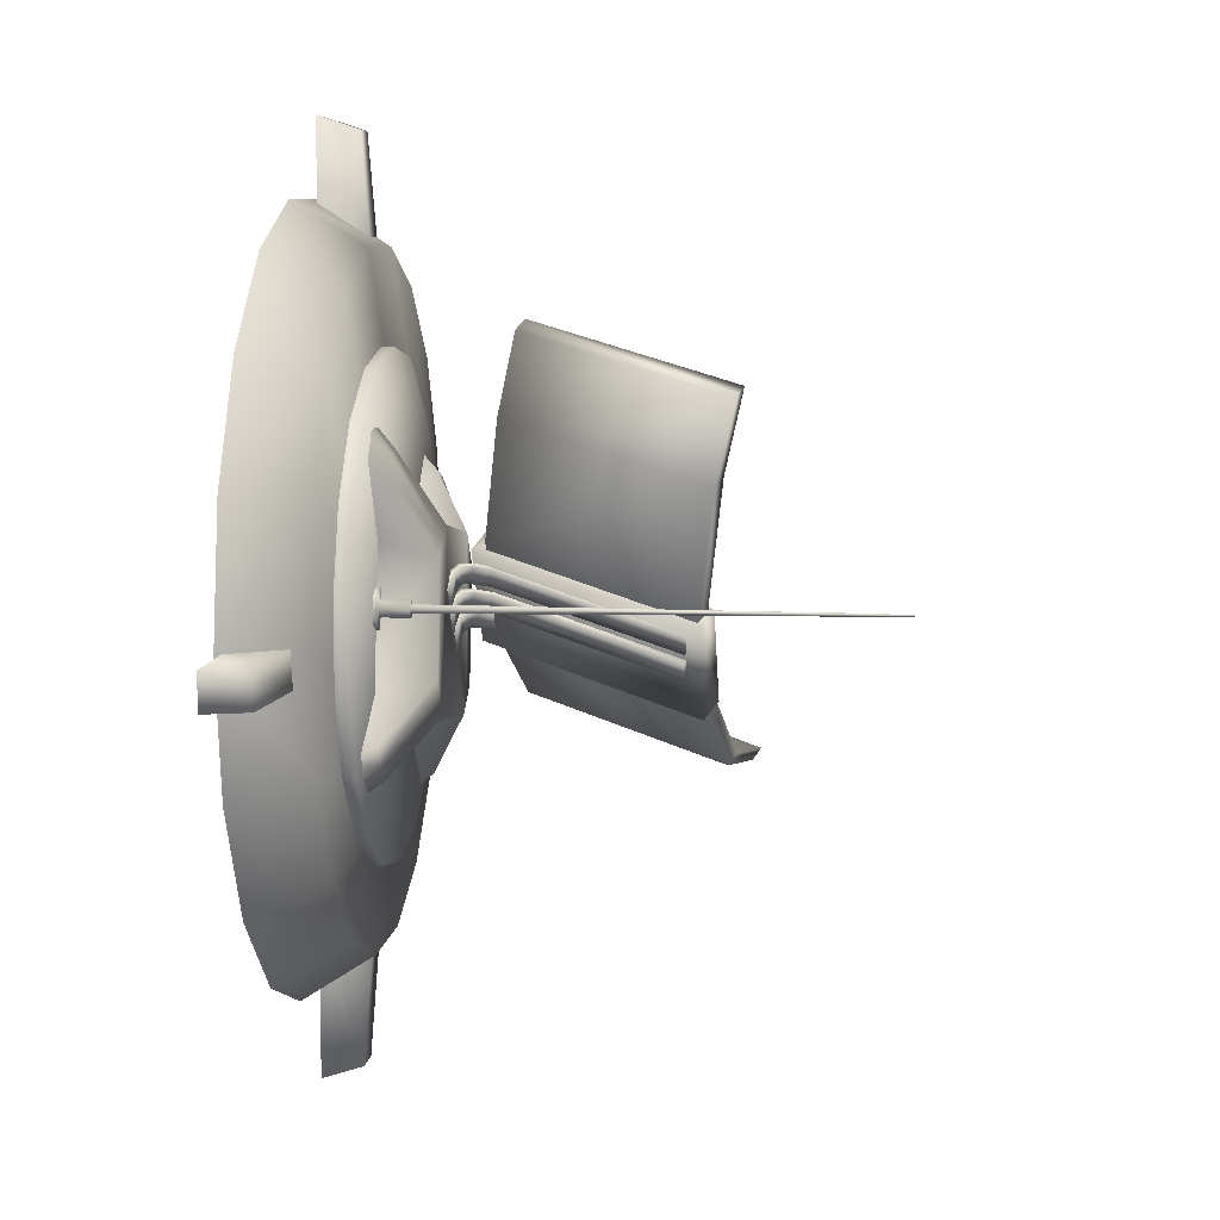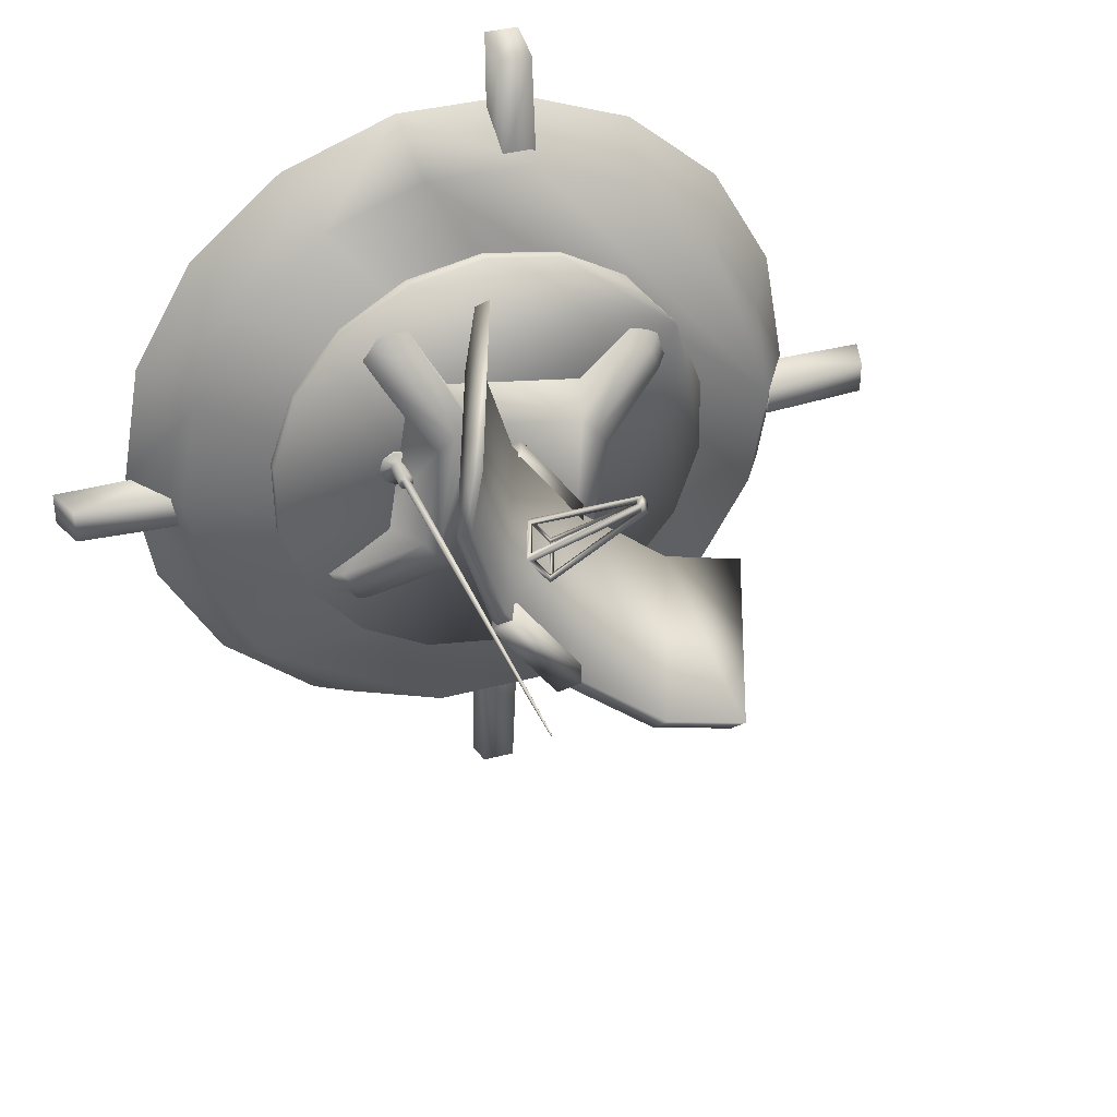
<metadata>
{"format":"obj","ext":"obj","renderer":"f3d","projection":"perspective","resolution":1024,"background":"white","views":[{"elev":7.5,"azim":96.1,"up":"+Z"},{"elev":35.0,"azim":160.1,"up":"+Z"}]}
</metadata>
<code>
o Spying_turret.obj
g default
v -0.5975 0.1388 -0.1131
v -0.5975 0.1958 -0.1131
v -0.5943 0.1388 0.093
v -0.5943 0.1958 0.093
v -0.5862 0.5207 -0.2645
v -0.5542 0.5023 -0.2877
v -0.5357 0.138 0.2334
v -0.5301 0.1388 -0.3078
v -0.5301 0.1958 -0.3078
v -0.5207 0.1388 0.2855
v -0.5207 0.1958 0.2855
v -0.5156 0.138 0.3097
v -0.459 0.2318 0.1828
v -0.4439 0.138 0.3494
v -0.4385 0.1337 -0.4504
v -0.4381 0.2318 0.2443
v -0.4081 0.1337 -0.529
v -0.4001 0.1388 -0.4678
v -0.4001 0.1958 -0.4678
v -0.3996 1.009 -0.3996
v -0.3938 0.4682 -0.2443
v -0.3914 0.2281 -0.3981
v -0.3858 0.1388 0.4413
v -0.3858 0.1958 0.4413
v -0.3676 0.9903 -0.4228
v -0.3632 0.1397 0.07645
v -0.3618 0.4498 -0.2675
v -0.3588 0.2318 0.2675
v -0.3464 0.2281 -0.431
v -0.315 0.1337 -0.532
v -0.3057 0.1397 -0.2827
v -0.2981 0.2281 -0.4597
v -0.2823 0.3264 0.04456
v -0.2714 0.1397 0.1925
v -0.2499 0.3264 0.08992
v -0.2388 0.3264 -0.2271
v -0.2232 0.1388 -0.5736
v -0.2232 0.1958 -0.5736
v -0.2182 0.771 0.1576
v -0.2129 0.3264 0.1323
v -0.2073 0.7761 0.1454
v -0.2072 0.9622 -0.3794
v -0.2066 0.8032 0.1491
v -0.2057 0.1388 0.5415
v -0.2057 0.1958 0.5415
v -0.2051 0.774 0.1571
v -0.2036 0.7625 0.1612
v -0.2031 0.7878 0.1423
v -0.2014 0.771 0.1806
v -0.2004 0.7625 0.1656
v -0.1982 0.793 0.152
v -0.1982 0.7755 0.1553
v -0.1976 0.7739 0.1568
v -0.1969 0.774 0.1683
v -0.1944 0.7739 0.1612
v -0.194 0.7871 0.1522
v -0.1938 0.3264 -0.2601
v -0.1931 0.7755 0.1622
v -0.1923 0.7885 0.153
v -0.19 0.793 0.1632
v -0.1898 0.8032 0.1722
v -0.1894 0.8016 0.1509
v -0.1891 0.7885 0.1573
v -0.1889 0.7871 0.1591
v -0.1875 0.4015 -0.07424
v -0.1864 0.7761 0.1739
v -0.1862 0.8016 0.1552
v -0.1822 0.1397 -0.3642
v -0.1822 0.7878 0.1708
v -0.1752 0.9438 -0.4025
v -0.1686 0.4522 -0.08789
v -0.1582 0.4349 -0.09546
v -0.1534 0.4305 -0.0667
v -0.1454 0.3264 -0.2888
v -0.1359 0.3734 -0.1116
v -0.1214 0.4076 -0.08987
v -0.1107 0.3741 -0.07022
v -0.1106 0.3399 -0.07027
v -0.1029 0.4179 -0.07588
v -0.1013 0.3459 -0.07703
v -0.1002 0.3727 -0.07779
v -0.09629 0.3221 -0.0858
v -0.09291 0.4138 -0.08309
v -0.09249 0.3342 -0.08855
v -0.07918 0.3741 -0.02669
v -0.07911 0.3399 -0.02674
v -0.07136 0.4179 -0.03236
v -0.06933 0.3447 -0.03382
v -0.06873 0.3727 -0.03426
v -0.06478 0.3221 -0.04227
v -0.0614 0.4138 -0.03957
v -0.06033 0.3339 -0.0455
v -0.05571 0.3741 -0.02087
v -0.05564 0.3399 -0.02092
v -0.04789 0.4179 -0.02653
v -0.0463 0.3459 -0.02768
v -0.046 0.3156 -0.1222
v -0.04525 0.3727 -0.02844
v -0.04489 0.3285 -0.123
v -0.04131 0.3221 -0.03645
v -0.03793 0.4138 -0.03374
v -0.03751 0.3342 -0.0392
v -0.03015 0.6163 -0.02769
v -0.02637 0.6026 -0.01192
v -0.02503 0.5974 -0.03061
v -0.0242 0.3741 0.02265
v -0.02413 0.3399 0.02261
v -0.02249 0.6078 -0.02236
v -0.02104 0.6156 -0.01775
v -0.02086 0.1388 -0.6126
v -0.02086 0.1958 -0.6126
v -0.02047 0.4015 0.1565
v -0.02041 0.6139 -0.01627
v -0.01637 0.4179 0.01699
v -0.01494 0.3771 0.04346
v -0.01487 0.3429 0.04341
v -0.01449 0.3156 -0.07868
v -0.01435 0.3447 0.01553
v -0.01374 0.3727 0.01509
v -0.01338 0.3285 -0.07948
v -0.009801 0.3221 0.007075
v -0.007114 0.421 0.0378
v -0.006417 0.4138 0.009781
v -0.005863 0.8831 -0.2057
v -0.005525 0.3489 0.03665
v -0.005343 0.3339 0.003848
v -0.004481 0.3757 0.03589
v -0.002179 0.1388 0.5741
v -0.002179 0.1958 0.5741
v -0.001622 0.4522 0.1428
v -0.0005397 0.3251 0.02788
v 0.002846 0.4168 0.03059
v 0.003262 0.3373 0.02513
v 0.004185 0.711 -0.05276
v 0.008842 0.4349 0.1352
v 0.008982 0.3156 -0.07286
v 0.01009 0.3285 -0.07366
v 0.01158 0.8843 -0.2184
v 0.0133 0.7103 -0.04282
v 0.01362 0.4305 0.164
v 0.01397 0.9347 -0.2201
v 0.01502 0.7117 -0.04215
v 0.0161 0.7143 -0.05054
v 0.01657 0.3771 0.08699
v 0.01664 0.3429 0.08694
v 0.01788 0.7247 -0.04424
v 0.01846 0.6026 0.04948
v 0.01907 0.7191 -0.06281
v 0.0244 0.421 0.08132
v 0.02442 0.6139 0.04513
v 0.02564 0.6156 0.04617
v 0.02642 0.3477 0.07986
v 0.02703 0.3757 0.07942
v 0.02959 0.6078 0.04895
v 0.03097 0.3251 0.07141
v 0.03113 0.3734 0.1191
v 0.03233 0.6163 0.05787
v 0.03319 0.9245 -0.2018
v 0.03435 0.4168 0.07411
v 0.03543 0.3369 0.06818
v 0.03667 0.5974 0.05388
v 0.04049 0.3156 -0.02933
v 0.0416 0.3285 -0.03013
v 0.04563 0.4076 0.1408
v 0.04975 0.3186 -0.008528
v 0.05086 0.3315 -0.00933
v 0.05986 0.7117 0.01925
v 0.05997 0.7103 0.0211
v 0.06272 0.7247 0.01716
v 0.06453 0.904 -0.2567
v 0.06521 0.9016 -0.225
v 0.06667 0.711 0.0328
v 0.06818 0.7143 0.02077
v 0.06858 0.8718 -0.2
v 0.07811 0.8663 -0.2069
v 0.08077 0.7191 0.02168
v 0.08126 0.3186 0.035
v 0.08237 0.3315 0.0342
v 0.08316 0.3264 0.1797
v 0.09183 0.507 0.641
v 0.1001 0.8718 -0.1565
v 0.1073 0.4682 0.4478
v 0.1096 0.8663 -0.1634
v 0.1199 0.1397 0.2551
v 0.1236 0.8718 -0.1507
v 0.1238 0.4886 0.6178
v 0.1315 0.3264 0.151
v 0.1331 0.8663 -0.1575
v 0.1393 0.4498 0.4247
v 0.1506 0.3264 -0.2414
v 0.1551 0.8718 -0.1071
v 0.1611 0.8831 0.02498
v 0.1643 0.8748 -0.08632
v 0.1646 0.8663 -0.114
v 0.1739 0.8693 -0.09322
v 0.1765 0.3264 0.118
v 0.1786 0.8843 0.01235
v 0.1796 0.2318 0.3537
v 0.181 0.9347 0.01062
v 0.1826 0.1388 -0.58
v 0.1826 0.1958 -0.58
v 0.1876 0.3264 -0.199
v 0.1958 0.8748 -0.04279
v 0.2002 0.1388 0.5352
v 0.2002 0.1958 0.5352
v 0.2002 0.9245 0.02892
v 0.2026 0.1848 -0.004072
v 0.2026 0.2048 -0.004072
v 0.2031 0.1848 0.02924
v 0.2031 0.2048 0.02924
v 0.2054 0.8693 -0.04969
v 0.2091 0.1397 -0.3015
v 0.2201 0.3264 -0.1537
v 0.2236 0.1848 -0.02993
v 0.2236 0.2048 -0.02993
v 0.2249 0.1848 0.05442
v 0.2249 0.2048 0.05442
v 0.2292 0.2048 0.00515
v 0.2292 0.2738 0.00515
v 0.2294 0.2048 0.01918
v 0.2294 0.2738 0.01918
v 0.2315 0.904 -0.02598
v 0.2322 0.9016 0.005751
v 0.2381 0.2048 -0.005744
v 0.2381 0.2738 -0.005744
v 0.2386 0.2048 0.02979
v 0.2386 0.2738 0.02979
v 0.2388 0.2738 0.00847
v 0.2389 0.2738 0.01556
v 0.2433 0.2738 0.002963
v 0.2434 0.1397 0.1736
v 0.2436 0.2738 0.02093
v 0.2443 1.099 0.01033
v 0.2443 1.099 0.01357
v 0.2444 1.191 0.0104
v 0.2445 1.191 0.0135
v 0.2455 1.282 0.01078
v 0.2456 1.282 0.01308
v 0.2462 0.1397 0.4881
v 0.2463 1.099 0.007825
v 0.2464 1.191 0.007987
v 0.2464 1.099 0.01601
v 0.2465 1.191 0.01584
v 0.2469 1.373 0.01126
v 0.247 1.373 0.01255
v 0.247 1.282 0.008998
v 0.2471 1.282 0.01481
v 0.2478 1.373 0.01026
v 0.2478 1.373 0.01353
v 0.249 1.373 0.01002
v 0.2491 1.373 0.01373
v 0.2493 1.282 0.008564
v 0.2494 1.282 0.01518
v 0.2494 1.191 0.007401
v 0.2495 1.099 0.007214
v 0.2496 1.191 0.01633
v 0.2496 1.099 0.01652
v 0.2501 1.373 0.01064
v 0.2502 1.373 0.01307
v 0.2503 0.2738 0.001621
v 0.2506 0.2738 0.02205
v 0.2506 1.373 0.01185
v 0.2513 1.282 0.009681
v 0.2513 1.282 0.014
v 0.2519 0.2048 -0.008398
v 0.2519 0.2738 -0.008398
v 0.2521 1.282 0.01183
v 0.2522 1.191 0.00891
v 0.2522 1.191 0.01474
v 0.2523 1.099 0.008786
v 0.2524 1.099 0.01486
v 0.2525 0.2048 0.03201
v 0.2525 0.2738 0.03201
v 0.2533 1.191 0.01181
v 0.2534 1.099 0.01181
v 0.2563 0.1848 -0.03623
v 0.2563 0.2048 -0.03623
v 0.2565 0.2738 0.005072
v 0.2567 0.2738 0.01841
v 0.2578 0.1848 0.05969
v 0.2578 0.2048 0.05969
v 0.259 0.2738 0.0117
v 0.2622 0.2318 0.3565
v 0.2641 0.2738 -0.001572
v 0.2641 0.2048 -0.001572
v 0.2645 0.2048 0.0248
v 0.2645 0.2738 0.0248
v 0.2691 0.2048 0.01154
v 0.2691 0.2738 0.01154
v 0.2784 1.005 0.5059
v 0.2854 0.1848 -0.02003
v 0.2854 0.2048 -0.02003
v 0.2864 0.1848 0.04258
v 0.2864 0.2048 0.04258
v 0.2938 0.9622 0.3128
v 0.2973 0.1848 0.0111
v 0.2973 0.2048 0.0111
v 0.3009 0.1397 -0.1855
v 0.3012 0.2318 0.3045
v 0.3104 0.9862 0.4827
v 0.3259 0.9438 0.2896
v 0.3266 0.1397 0.4729
v 0.349 0.2281 -0.3561
v 0.3627 0.1388 -0.4798
v 0.3627 0.1958 -0.4798
v 0.3696 0.1397 0.4066
v 0.377 0.1388 0.4293
v 0.377 0.1958 0.4293
v 0.3859 0.2281 -0.3137
v 0.4074 0.1397 -0.4163
v 0.4184 0.2281 -0.2684
v 0.4949 0.1397 -0.3844
v 0.4977 0.1388 -0.324
v 0.4977 0.1958 -0.324
v 0.4992 0.1397 -0.3003
v 0.507 0.1388 0.2694
v 0.507 0.1958 0.2694
v 0.5712 0.1388 -0.1315
v 0.5712 0.1958 -0.1315
v 0.5745 0.1388 0.0746
v 0.5745 0.1958 0.0746
f 319 321 320
f 318 319 320
f 314 319 318
f 313 314 318
f 305 314 313
f 304 305 313
f 201 305 304
f 200 201 304
f 111 201 200
f 110 111 200
f 38 111 110
f 38 110 37
f 19 38 37
f 19 37 18
f 9 19 18
f 9 18 8
f 2 9 8
f 2 8 1
f 4 2 1
f 4 1 3
f 11 4 3
f 11 3 10
f 24 11 10
f 24 10 23
f 45 24 23
f 45 23 44
f 129 45 44
f 129 44 128
f 205 129 128
f 204 205 128
f 308 205 204
f 307 308 204
f 317 308 307
f 316 317 307
f 321 317 316
f 320 321 316
f 3 1 10
f 1 8 10
f 8 18 10
f 18 37 10
f 37 110 10
f 110 200 10
f 200 304 10
f 304 313 10
f 313 318 10
f 318 320 10
f 320 316 10
f 10 316 307
f 10 307 204
f 10 204 128
f 23 10 44
f 44 10 128
f 2 4 11
f 9 2 11
f 19 9 11
f 38 19 11
f 111 38 11
f 201 111 11
f 305 201 11
f 314 305 11
f 319 314 11
f 321 319 11
f 317 321 11
f 317 11 308
f 308 11 205
f 205 11 129
f 11 45 129
f 11 24 45
f 213 196 298
f 196 231 298
f 283 198 239
f 302 283 239
f 310 309 312
f 303 309 310
f 309 311 315
f 309 315 312
f 306 283 302
f 299 283 306
f 299 306 231
f 196 299 231
f 187 283 299
f 196 187 299
f 187 198 283
f 187 179 198
f 239 198 184
f 198 179 184
f 212 303 310
f 190 303 212
f 303 202 309
f 190 202 303
f 309 213 311
f 202 213 309
f 315 311 298
f 311 213 298
f 26 36 31
f 33 36 26
f 68 190 212
f 74 190 68
f 16 12 14
f 28 16 14
f 29 30 17
f 29 32 30
f 29 17 15
f 22 29 15
f 16 7 12
f 16 13 7
f 13 33 26
f 13 26 7
f 16 35 13
f 35 33 13
f 40 35 28
f 35 16 28
f 34 28 14
f 40 28 34
f 32 74 68
f 32 68 30
f 57 32 29
f 57 74 32
f 36 29 22
f 36 57 29
f 31 22 15
f 36 22 31
f 40 34 184
f 179 40 184
f 196 213 202
f 187 196 202
f 36 33 57
f 33 35 57
f 35 40 57
f 40 179 57
f 179 187 202
f 190 179 202
f 179 74 57
f 190 74 179
f 76 223 164
f 171 223 76
f 206 158 73
f 206 73 140
f 140 73 76
f 140 76 164
f 300 290 180
f 300 180 186
f 158 206 171
f 171 206 223
f 20 25 5
f 5 25 6
f 300 186 189
f 301 300 189
f 301 189 164
f 223 301 164
f 25 70 27
f 6 25 27
f 70 171 76
f 27 70 76
f 290 295 182
f 180 290 182
f 295 206 140
f 182 295 140
f 20 5 21
f 42 20 21
f 42 21 73
f 158 42 73
f 186 180 182
f 186 182 189
f 189 182 140
f 189 140 164
f 21 6 27
f 5 6 21
f 73 27 76
f 21 27 73
f 25 20 42
f 25 42 70
f 70 42 158
f 70 158 171
f 295 300 301
f 290 300 295
f 206 301 223
f 295 301 206
f 170 222 75
f 75 222 156
f 112 65 75
f 112 75 156
f 141 199 222
f 170 141 222
f 222 197 135
f 222 135 156
f 138 170 72
f 72 170 75
f 135 130 112
f 135 112 156
f 130 71 65
f 130 65 112
f 71 72 65
f 65 72 75
f 141 138 124
f 141 170 138
f 199 124 192
f 199 141 124
f 197 199 192
f 222 199 197
f 61 43 39
f 61 39 49
f 147 104 161
f 104 105 161
f 49 50 147
f 49 147 161
f 39 47 50
f 49 39 50
f 104 39 105
f 47 39 104
f 176 172 157
f 176 157 161
f 176 69 172
f 61 69 176
f 66 69 49
f 69 61 49
f 66 49 157
f 157 49 161
f 146 169 176
f 148 146 176
f 43 146 148
f 43 62 146
f 62 61 67
f 43 61 62
f 67 61 169
f 169 61 176
f 134 148 103
f 103 148 105
f 39 41 103
f 39 103 105
f 48 41 39
f 43 48 39
f 48 43 134
f 43 148 134
f 51 60 46
f 46 60 54
f 108 113 154
f 113 150 154
f 150 55 154
f 55 54 154
f 53 54 55
f 46 54 53
f 46 53 108
f 53 113 108
f 151 168 154
f 168 173 154
f 60 173 168
f 64 60 168
f 60 64 54
f 64 58 54
f 54 58 151
f 54 151 154
f 143 173 167
f 142 143 167
f 51 143 142
f 59 51 142
f 51 59 63
f 60 51 63
f 60 63 167
f 173 60 167
f 143 139 109
f 143 109 108
f 109 52 108
f 52 46 108
f 52 56 46
f 56 51 46
f 51 56 139
f 143 51 139
f 150 113 104
f 150 104 147
f 50 55 150
f 50 150 147
f 53 55 47
f 47 55 50
f 53 47 113
f 113 47 104
f 172 168 151
f 157 172 151
f 69 64 168
f 172 69 168
f 64 69 58
f 69 66 58
f 58 66 151
f 66 157 151
f 169 142 167
f 169 146 142
f 146 59 142
f 62 59 146
f 59 67 63
f 62 67 59
f 63 169 167
f 63 67 169
f 139 103 109
f 139 134 103
f 41 52 109
f 103 41 109
f 41 56 52
f 48 56 41
f 48 134 139
f 56 48 139
f 195 211 132
f 132 211 159
f 127 159 153
f 132 159 127
f 125 153 152
f 127 153 125
f 133 125 160
f 125 152 160
f 166 160 178
f 133 160 166
f 211 149 159
f 211 203 149
f 159 144 153
f 159 149 144
f 153 144 152
f 152 144 145
f 152 145 160
f 160 145 155
f 178 160 177
f 160 155 177
f 166 178 165
f 165 178 177
f 133 166 165
f 131 133 165
f 116 125 133
f 116 133 131
f 115 127 125
f 115 125 116
f 115 132 127
f 122 132 115
f 122 195 132
f 193 195 122
f 195 193 211
f 193 203 211
f 296 294 293
f 297 294 296
f 292 297 296
f 291 292 296
f 277 292 291
f 276 277 291
f 215 277 214
f 214 277 276
f 208 215 214
f 208 214 207
f 210 208 207
f 210 207 209
f 217 210 209
f 217 209 216
f 281 217 280
f 217 216 280
f 294 281 280
f 293 294 280
f 259 249 251
f 259 245 249
f 244 245 259
f 262 244 259
f 258 244 262
f 258 248 244
f 250 248 258
f 297 288 286
f 294 297 286
f 292 285 288
f 297 292 288
f 292 265 285
f 292 277 265
f 215 224 265
f 277 215 265
f 224 208 218
f 215 208 224
f 218 210 220
f 208 210 218
f 226 220 217
f 220 210 217
f 226 281 272
f 281 226 217
f 294 286 272
f 281 294 272
f 289 287 286
f 288 289 286
f 284 289 288
f 285 284 288
f 266 284 265
f 265 284 285
f 225 266 224
f 224 266 265
f 219 225 224
f 219 224 218
f 221 219 218
f 221 218 220
f 227 221 220
f 227 220 226
f 273 227 226
f 273 226 272
f 287 273 272
f 286 287 272
f 282 279 287
f 289 282 287
f 289 278 282
f 284 278 289
f 284 260 278
f 284 266 260
f 260 266 230
f 266 225 230
f 230 219 228
f 225 219 230
f 228 219 229
f 219 221 229
f 232 229 227
f 229 221 227
f 261 232 273
f 232 227 273
f 279 261 287
f 287 261 273
f 275 269 271
f 274 269 275
f 268 274 275
f 270 268 275
f 255 268 270
f 254 268 255
f 241 254 255
f 241 255 240
f 241 240 233
f 235 241 233
f 236 235 233
f 236 233 234
f 243 236 234
f 243 234 242
f 243 242 257
f 256 243 257
f 269 256 257
f 271 269 257
f 267 259 264
f 262 259 267
f 274 264 269
f 267 264 274
f 275 271 282
f 282 271 279
f 258 262 267
f 263 258 267
f 263 267 274
f 268 263 274
f 270 275 282
f 278 270 282
f 252 258 263
f 250 258 252
f 254 263 268
f 252 263 254
f 255 270 260
f 260 270 278
f 248 250 252
f 248 252 246
f 246 252 254
f 246 254 241
f 240 260 230
f 240 255 260
f 248 246 237
f 244 248 237
f 246 241 235
f 237 246 235
f 233 240 228
f 240 230 228
f 245 244 237
f 245 237 238
f 238 237 235
f 238 235 236
f 234 228 229
f 234 233 228
f 249 245 238
f 249 238 247
f 247 238 236
f 247 236 243
f 242 229 232
f 242 234 229
f 249 247 253
f 251 249 253
f 247 243 256
f 253 247 256
f 257 242 261
f 242 232 261
f 259 251 253
f 264 259 253
f 264 253 256
f 269 264 256
f 279 271 261
f 271 257 261
f 144 115 145
f 115 116 145
f 145 116 155
f 116 131 155
f 188 194 101
f 101 194 123
f 98 123 119
f 101 123 98
f 96 119 118
f 98 119 96
f 102 96 126
f 96 118 126
f 137 126 163
f 102 126 137
f 194 114 123
f 194 191 114
f 123 106 119
f 123 114 106
f 119 106 118
f 118 106 107
f 118 107 126
f 126 107 121
f 163 126 162
f 126 121 162
f 137 163 136
f 136 163 162
f 102 137 136
f 100 102 136
f 94 96 102
f 94 102 100
f 93 98 96
f 93 96 94
f 93 101 98
f 95 101 93
f 95 188 101
f 185 188 95
f 188 191 194
f 185 191 188
f 106 93 107
f 93 94 107
f 107 94 121
f 94 100 121
f 175 183 83
f 83 183 91
f 81 91 89
f 83 91 81
f 80 89 88
f 81 89 80
f 84 80 92
f 80 88 92
f 99 92 120
f 84 92 99
f 183 87 91
f 183 181 87
f 91 85 89
f 91 87 85
f 89 85 88
f 88 85 86
f 88 86 92
f 92 86 90
f 120 92 117
f 92 90 117
f 99 120 97
f 97 120 117
f 84 99 97
f 82 84 97
f 78 80 84
f 78 84 82
f 77 81 80
f 77 80 78
f 77 83 81
f 79 83 77
f 79 175 83
f 174 175 79
f 175 181 183
f 174 181 175
f 85 77 86
f 77 78 86
f 86 78 90
f 78 82 90
v -1.145 0.008359 -0.003832
v -1.145 0.008359 -0.09008
v -1.113 0.1103 -0.003618
v -1.113 0.1103 -0.08987
v -0.9184 -0.005869 -1.24e-07
v -0.863 -0.005869 -0.3141
v -0.863 -0.005869 0.3141
v -0.8263 0.008359 -0.001742
v -0.8263 0.1332 -0.001742
v -0.8261 0.008359 -0.08799
v -0.8261 0.1332 -0.08799
v -0.8088 0.1659 -1.144e-07
v -0.7601 0.1659 0.2766
v -0.7601 0.1659 -0.2766
v -0.7035 -0.005869 0.5903
v -0.7035 -0.005869 -0.5903
v -0.6196 0.1659 0.5199
v -0.6196 0.1659 -0.5199
v -0.4592 -0.005869 0.7954
v -0.4592 -0.005869 -0.7954
v -0.4044 0.1659 0.7005
v -0.4044 0.1659 -0.7005
v -0.1595 -0.005869 0.9045
v -0.1595 -0.005869 -0.9045
v -0.1584 0.008359 0.7732
v -0.1584 0.1332 0.7732
v -0.1566 0.1103 1.06
v -0.1563 0.008359 1.092
v -0.1405 0.1659 0.7966
v -0.1405 0.1659 -0.7966
v -0.08994 0.006919 -0.8135
v -0.08994 0.1318 -0.8135
v -0.08557 0.1088 -1.1
v -0.08508 0.006919 -1.133
v -0.07219 0.008359 0.773
v -0.07219 0.1332 0.773
v -0.07031 0.1103 1.059
v -0.0701 0.008359 1.092
v -0.003698 0.006919 -0.8125
v -0.003698 0.1318 -0.8125
v 0.000672 0.1088 -1.099
v 0.00117 0.006919 -1.132
v 0.1405 0.1659 0.7966
v 0.1405 0.1659 -0.7966
v 0.1595 -0.005869 0.9045
v 0.1595 -0.005869 -0.9045
v 0.4044 0.1659 0.7005
v 0.4044 0.1659 -0.7005
v 0.4592 -0.005869 0.7954
v 0.4592 -0.005869 -0.7954
v 0.6196 0.1659 0.5199
v 0.6196 0.1659 -0.5199
v 0.7035 -0.005869 0.5903
v 0.7035 -0.005869 -0.5903
v 0.7601 0.1659 0.2766
v 0.7601 0.1659 -0.2766
v 0.7908 0.008297 -0.08255
v 0.7908 0.1331 -0.08255
v 0.7911 0.008297 0.003702
v 0.7911 0.1331 0.003702
v 0.8088 0.1659 9.537e-09
v 0.863 -0.005869 0.3141
v 0.863 -0.005869 -0.3141
v 0.9184 -0.005869 9.537e-09
v 1.077 0.1102 -0.08443
v 1.078 0.1102 0.001826
v 1.11 0.008297 -0.08464
v 1.11 0.008297 0.001612
f 377 382 385
f 384 377 385
f 373 377 384
f 375 373 384
f 369 373 371
f 371 373 375
f 365 369 367
f 367 369 371
f 351 365 367
f 351 367 345
f 343 351 345
f 343 345 341
f 339 343 341
f 339 341 337
f 335 339 327
f 339 337 327
f 335 327 326
f 333 335 326
f 334 326 328
f 334 333 326
f 338 334 328
f 338 328 336
f 342 338 340
f 338 336 340
f 350 342 344
f 342 340 344
f 364 350 366
f 366 350 344
f 368 364 366
f 370 368 366
f 372 368 370
f 374 372 370
f 376 372 383
f 383 372 374
f 382 376 385
f 385 376 383
f 333 334 338
f 333 338 342
f 333 342 350
f 333 350 364
f 335 333 364
f 339 335 364
f 368 339 364
f 372 339 368
f 376 339 372
f 382 339 376
f 377 339 382
f 373 339 377
f 373 343 339
f 351 343 373
f 365 351 373
f 369 365 373
f 358 348 349
f 359 358 349
f 348 347 346
f 348 346 349
f 358 357 348
f 357 347 348
f 356 358 359
f 357 358 356
f 386 387 389
f 388 386 389
f 387 381 380
f 389 387 380
f 386 379 387
f 379 381 387
f 386 388 378
f 379 386 378
f 324 325 322
f 325 323 322
f 324 322 329
f 330 324 329
f 332 325 324
f 330 332 324
f 323 325 331
f 325 332 331
f 354 362 355
f 362 363 355
f 352 354 355
f 353 354 352
f 361 362 354
f 353 361 354
f 363 362 360
f 362 361 360

</code>
